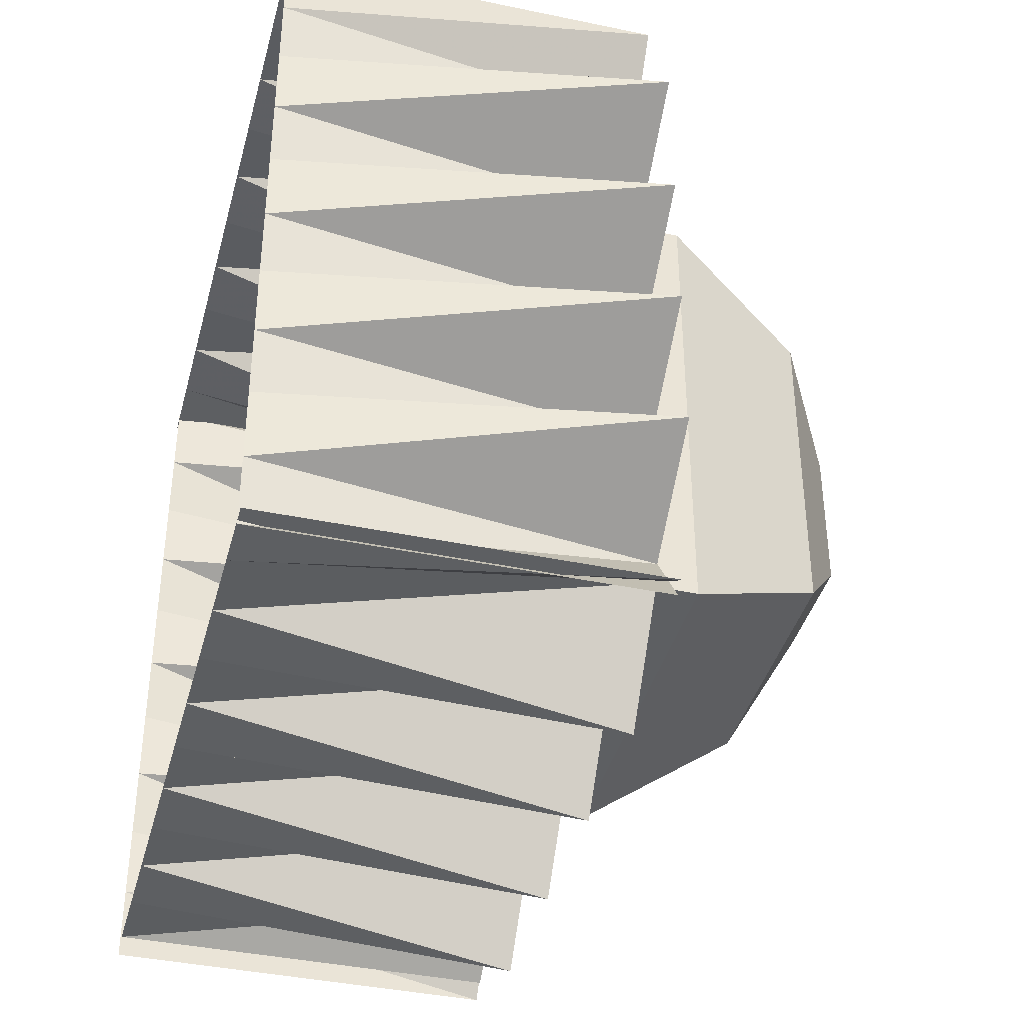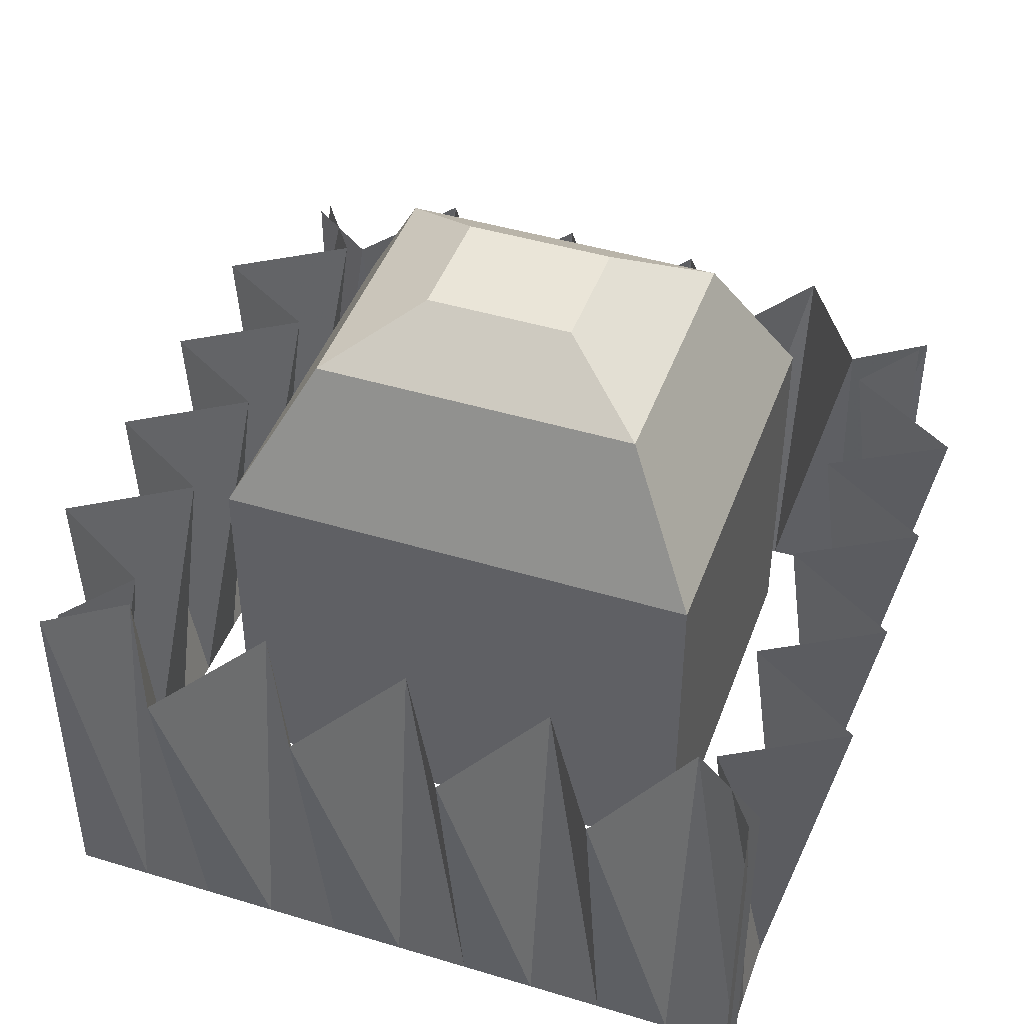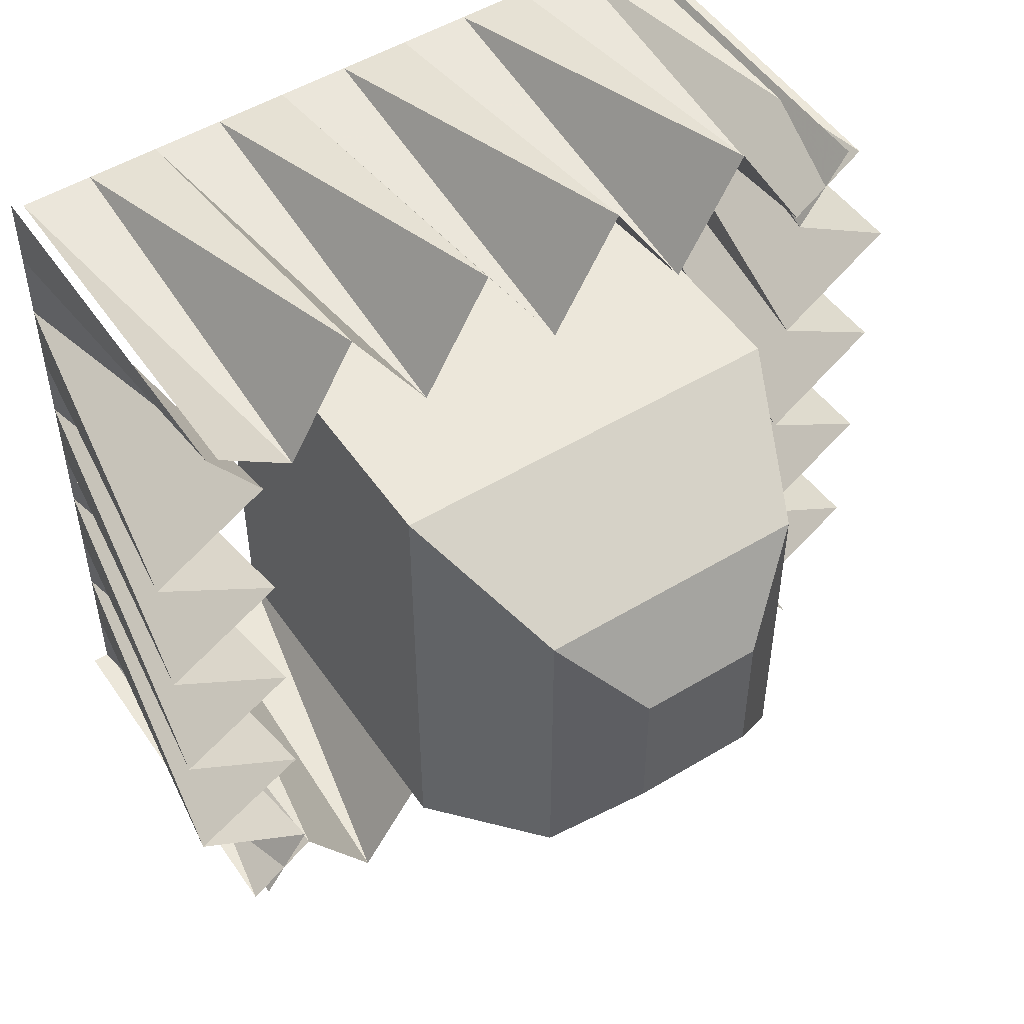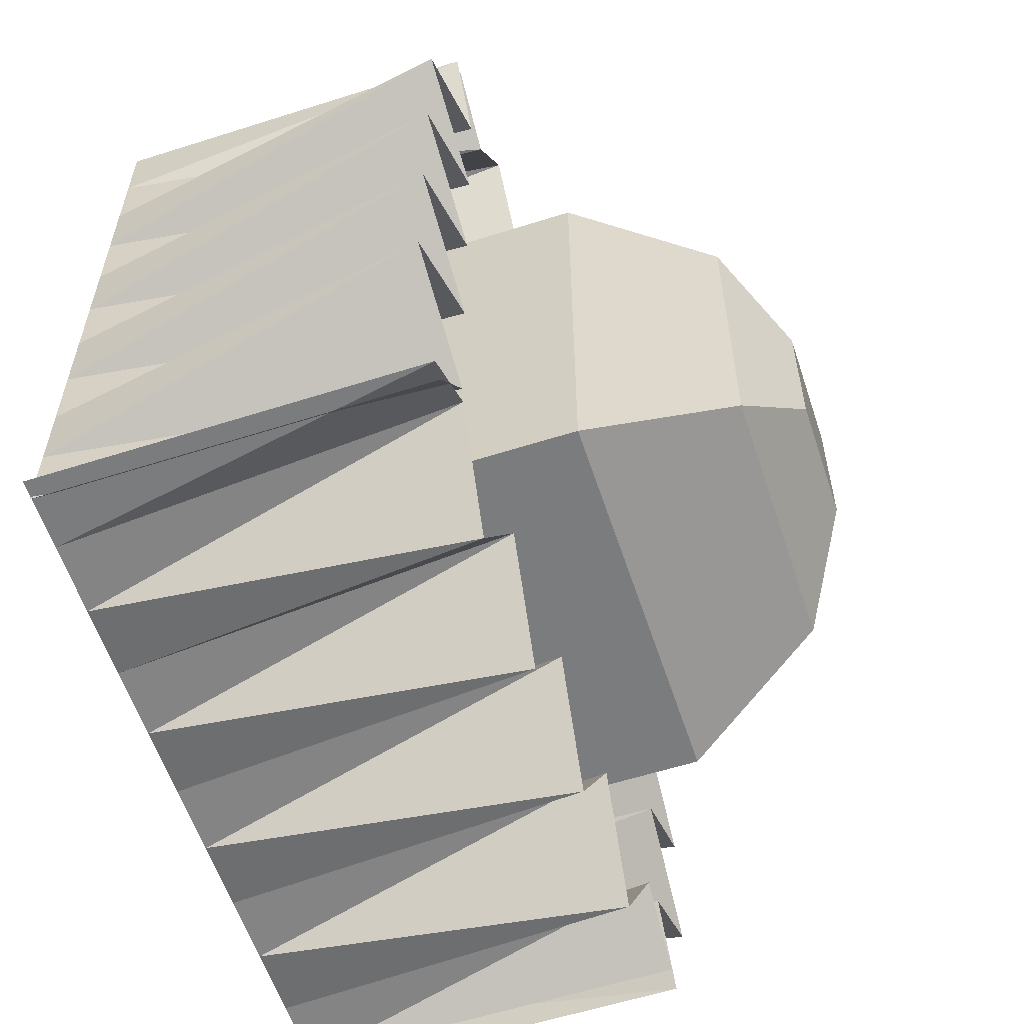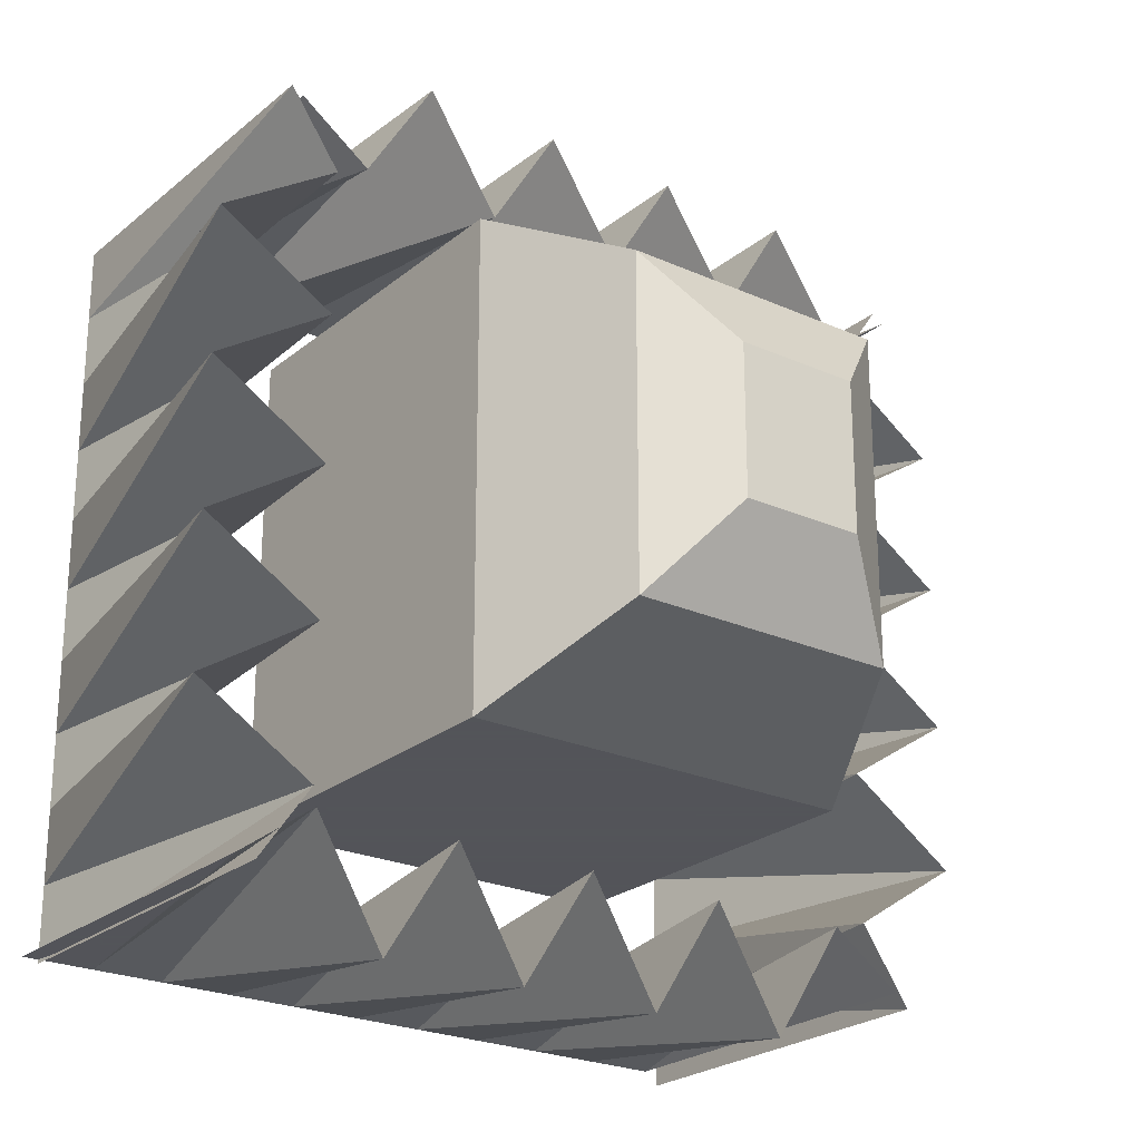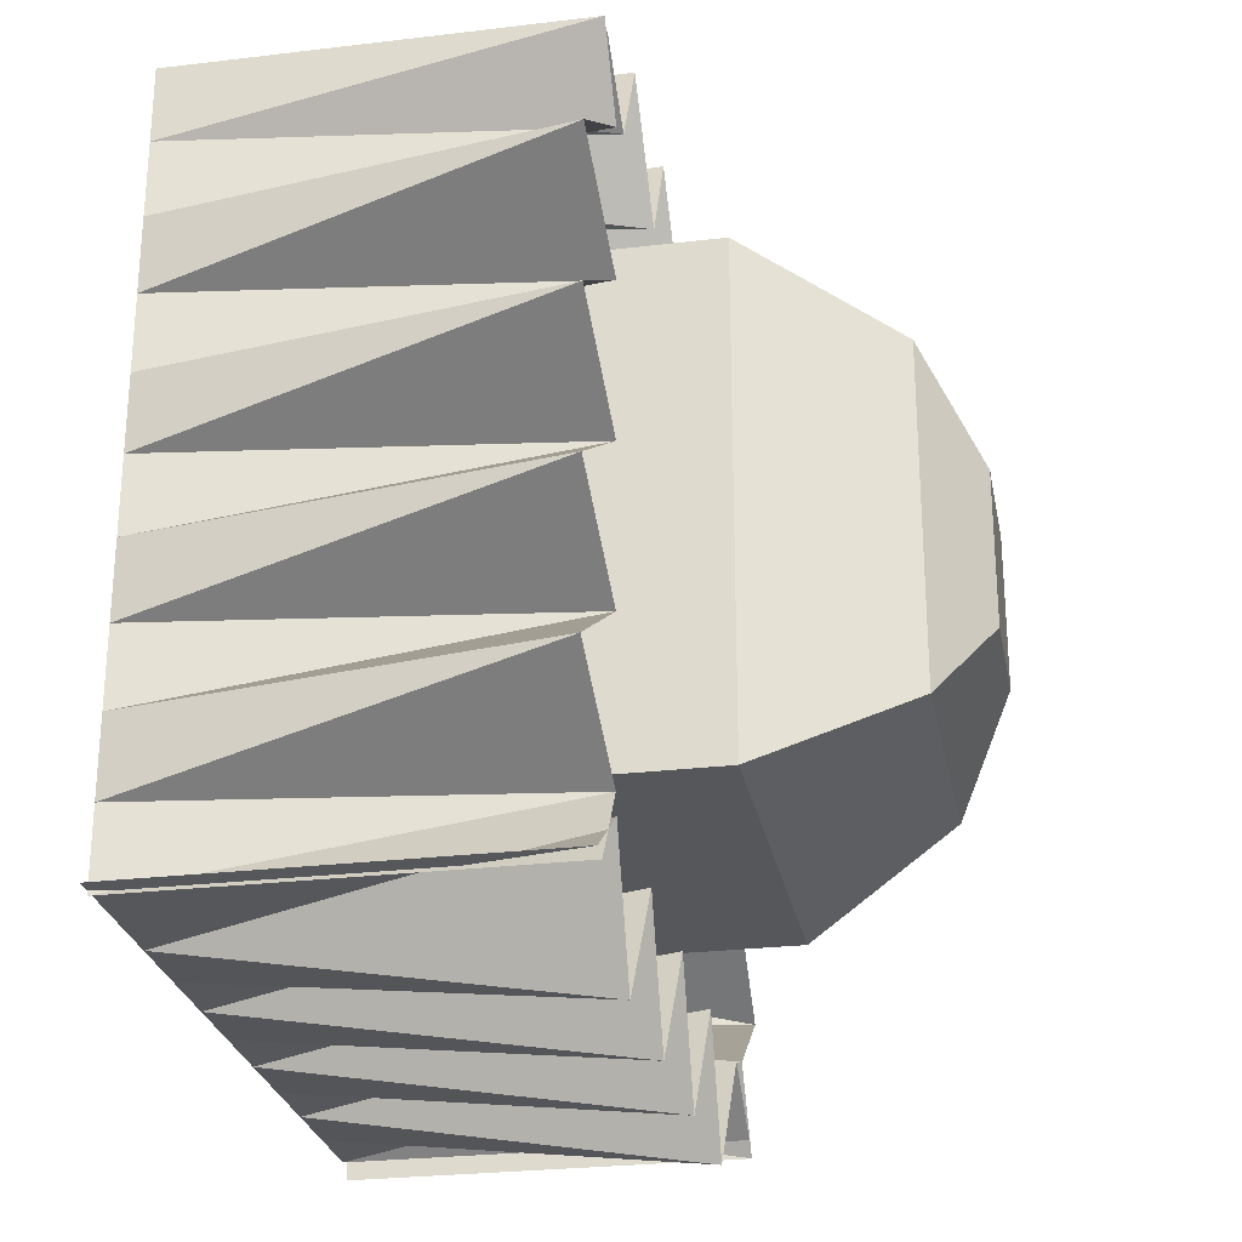
<metadata>
{"format":"obj","ext":"obj","renderer":"f3d","projection":"perspective","resolution":1024,"background":"white","views":[{"elev":-39.7,"azim":75.4,"up":"+Z"},{"elev":44.6,"azim":-70.6,"up":"+Y"},{"elev":51.1,"azim":146.6,"up":"+Z"},{"elev":-58.7,"azim":108.2,"up":"+Z"},{"elev":-23.9,"azim":143.2,"up":"+Z"},{"elev":-26.5,"azim":100.7,"up":"+Z"}]}
</metadata>
<code>
o Cube_Cube.001
v -2.188 1.284 2.23
v -2.188 1.284 -4.869
v 3.701 1.284 -4.869
v 3.701 1.284 2.23
v -2.188 6.653 2.23
v -2.188 6.653 -4.869
v 3.701 6.653 -4.869
v 3.701 6.653 2.23
v -1.239 8.782 1.086
v -1.239 8.782 -3.725
v 2.752 8.782 -3.725
v 2.752 8.782 1.086
v -0.1466 9.569 -0.2311
v -0.1466 9.569 -2.408
v 1.66 9.569 -2.408
v 1.66 9.569 -0.2311
f 5 6 2 1
f 6 7 3 2
f 7 8 4 3
f 8 5 1 4
f 1 2 3 4
f 5 8 12 9
f 8 7 11 12
f 7 6 10 11
f 6 5 9 10
f 9 12 16 13
f 16 15 14 13
f 12 11 15 16
f 11 10 14 15
f 10 9 13 14
o Plane
v 5.852 -0.07293 3.908
v -4.685 -0.07293 3.908
v 5.852 5.541 3.908
v -4.685 5.541 3.908
v 4.799 -0.07293 3.908
v 3.745 -0.07293 3.908
v 2.691 -0.07293 3.908
v 1.638 -0.07293 3.908
v 0.5838 -0.07293 3.908
v -0.4699 -0.07293 3.908
v -1.524 -0.07293 3.908
v -2.577 -0.07293 3.908
v -3.631 -0.07293 3.908
v -3.631 5.541 3.149
v -2.577 5.488 4.857
v -1.524 5.541 3.149
v -0.4699 5.488 4.857
v 0.5838 5.541 3.149
v 1.638 5.488 4.857
v 2.691 5.541 3.149
v 3.745 5.488 4.857
v 4.799 5.541 3.149
f 29 18 20 30
f 17 21 38 19
f 21 22 37 38
f 22 23 36 37
f 23 24 35 36
f 24 25 34 35
f 25 26 33 34
f 26 27 32 33
f 27 28 31 32
f 28 29 30 31
o Plane.001
v -4.268 -0.07293 -6.798
v 6.269 -0.07293 -6.798
v -4.268 5.541 -6.798
v 6.269 5.541 -6.798
v -3.215 -0.07293 -6.798
v -2.161 -0.07293 -6.798
v -1.107 -0.07293 -6.798
v -0.05353 -0.07293 -6.798
v 1 -0.07293 -6.798
v 2.054 -0.07293 -6.798
v 3.108 -0.07293 -6.798
v 4.161 -0.07293 -6.798
v 5.215 -0.07293 -6.798
v 5.215 5.541 -6.038
v 4.161 5.488 -7.747
v 3.108 5.541 -6.038
v 2.054 5.488 -7.747
v 1 5.541 -6.038
v -0.05353 5.488 -7.747
v -1.107 5.541 -6.038
v -2.161 5.488 -7.747
v -3.215 5.541 -6.038
f 51 40 42 52
f 39 43 60 41
f 43 44 59 60
f 44 45 58 59
f 45 46 57 58
f 46 47 56 57
f 47 48 55 56
f 48 49 54 55
f 49 50 53 54
f 50 51 52 53
o Plane.002
v 6.027 -0.07293 -6.858
v 6.027 -0.07293 4.011
v 6.027 5.541 -6.858
v 6.027 5.541 4.011
v 6.027 -0.07293 -5.771
v 6.027 -0.07293 -4.684
v 6.027 -0.07293 -3.597
v 6.027 -0.07293 -2.51
v 6.027 -0.07293 -1.423
v 6.027 -0.07293 -0.3362
v 6.027 -0.07293 0.7508
v 6.027 -0.07293 1.838
v 6.027 -0.07293 2.925
v 5.268 5.541 2.925
v 6.976 5.488 1.838
v 5.268 5.541 0.7508
v 6.976 5.488 -0.3362
v 5.268 5.541 -1.423
v 6.976 5.488 -2.51
v 5.268 5.541 -3.597
v 6.976 5.488 -4.684
v 5.268 5.541 -5.771
f 73 62 64 74
f 61 65 82 63
f 65 66 81 82
f 66 67 80 81
f 67 68 79 80
f 68 69 78 79
f 69 70 77 78
f 70 71 76 77
f 71 72 75 76
f 72 73 74 75
o Plane.003
v -4.474 -0.07293 4.012
v -4.474 -0.07293 -6.992
v -4.474 5.541 4.012
v -4.474 5.541 -6.992
v -4.474 -0.07293 2.912
v -4.474 -0.07293 1.811
v -4.474 -0.07293 0.711
v -4.474 -0.07293 -0.3893
v -4.474 -0.07293 -1.49
v -4.474 -0.07293 -2.59
v -4.474 -0.07293 -3.69
v -4.474 -0.07293 -4.791
v -4.474 -0.07293 -5.891
v -3.714 5.541 -5.891
v -5.422 5.488 -4.791
v -3.714 5.541 -3.69
v -5.422 5.488 -2.59
v -3.714 5.541 -1.49
v -5.422 5.488 -0.3893
v -3.714 5.541 0.711
v -5.422 5.488 1.811
v -3.714 5.541 2.912
f 95 84 86 96
f 83 87 104 85
f 87 88 103 104
f 88 89 102 103
f 89 90 101 102
f 90 91 100 101
f 91 92 99 100
f 92 93 98 99
f 93 94 97 98
f 94 95 96 97

</code>
